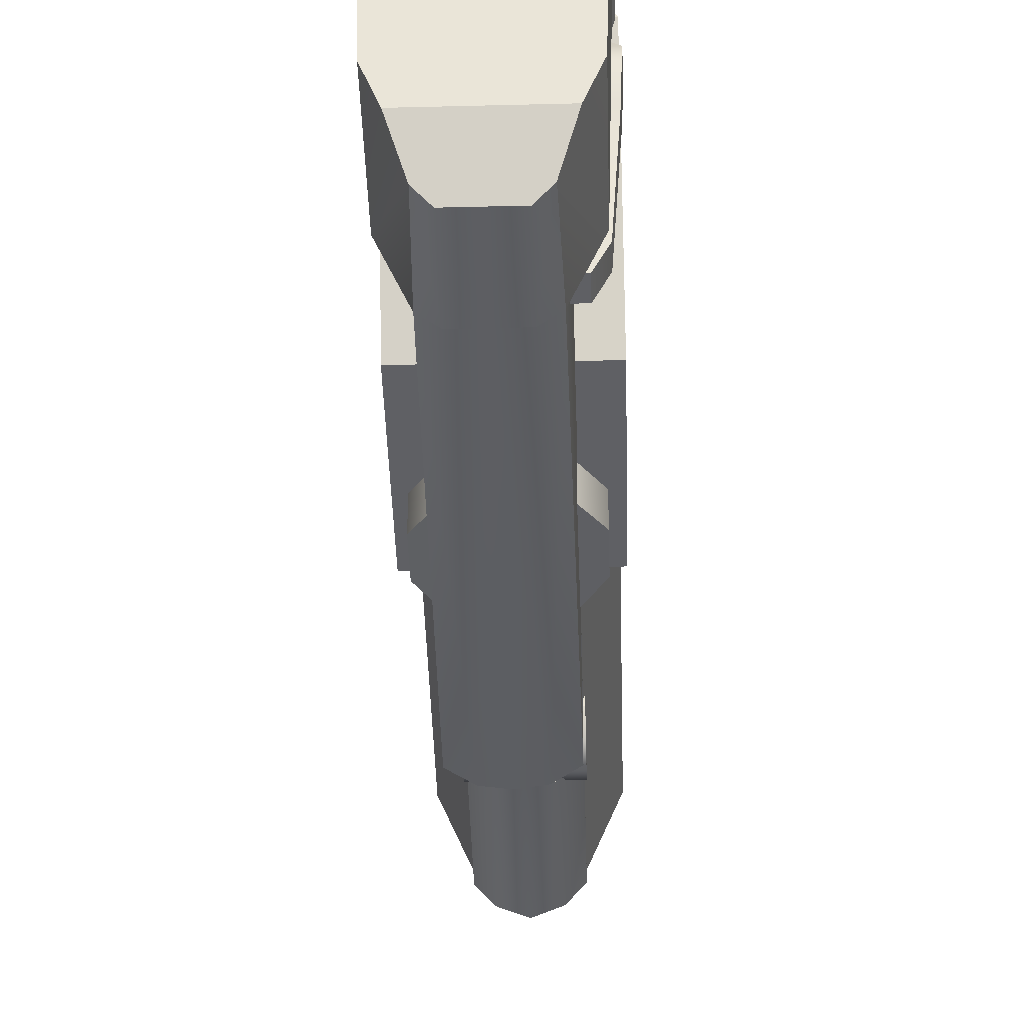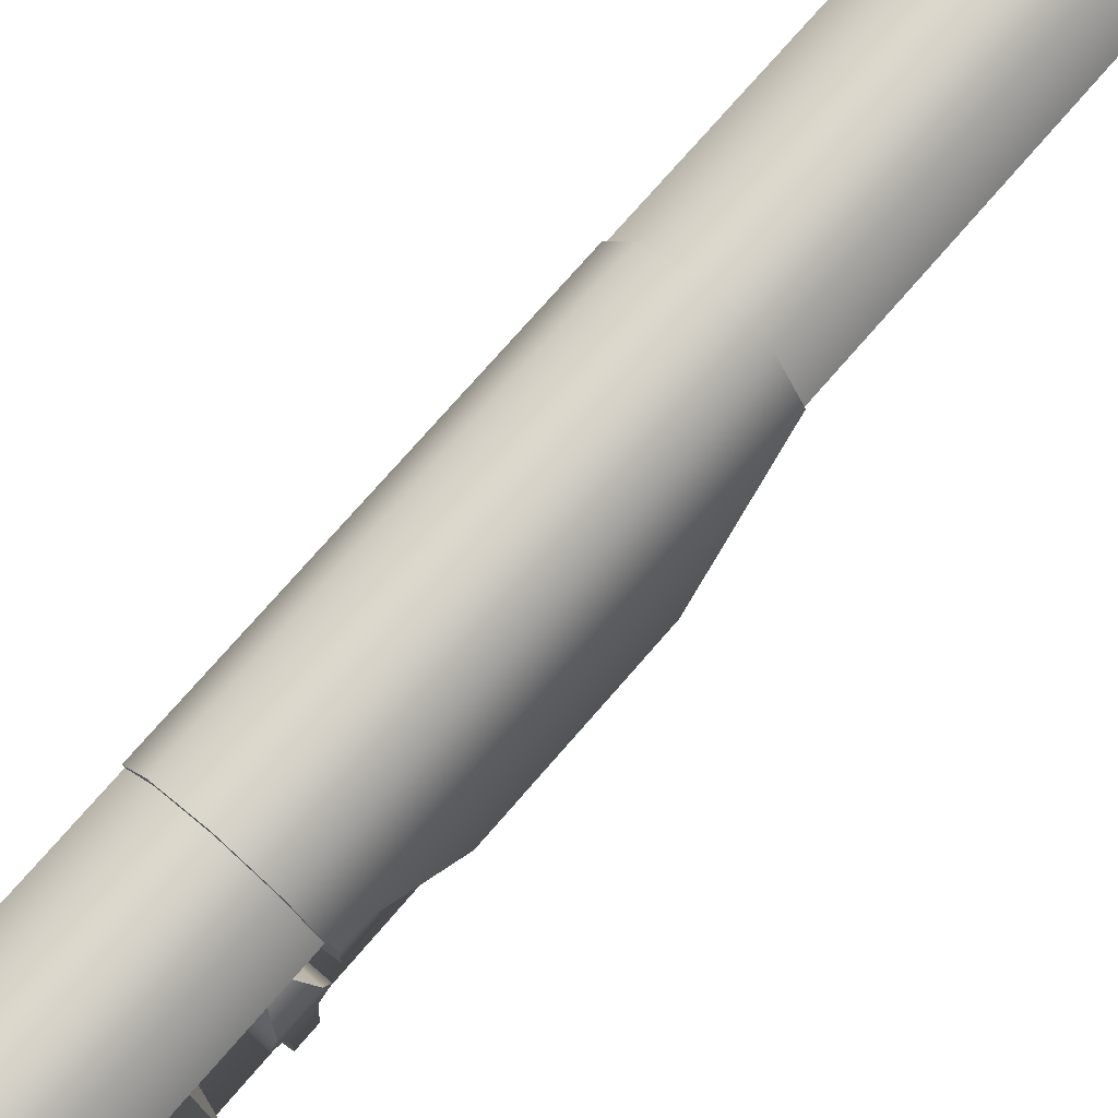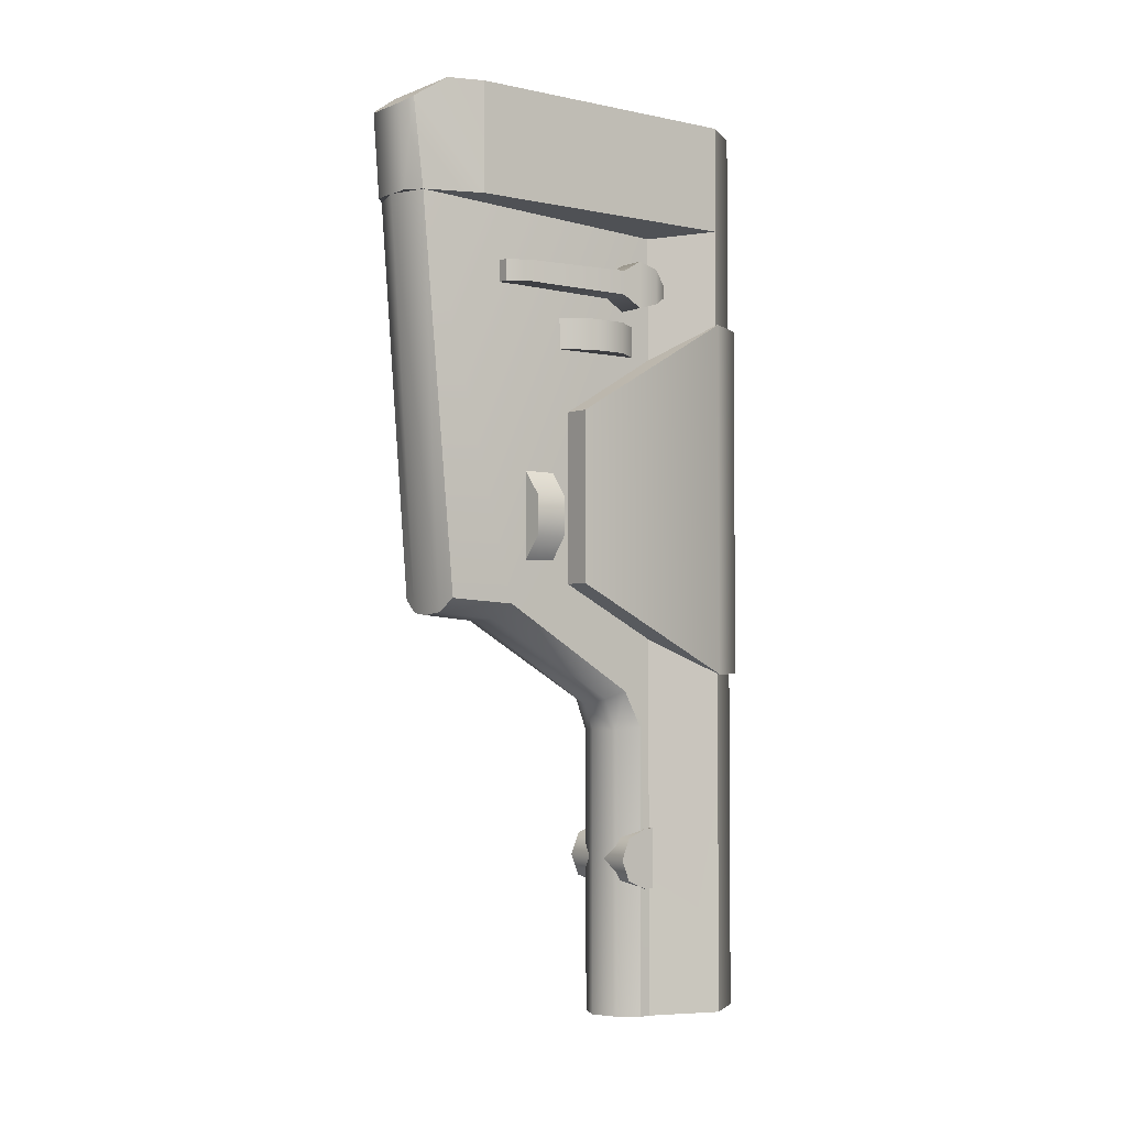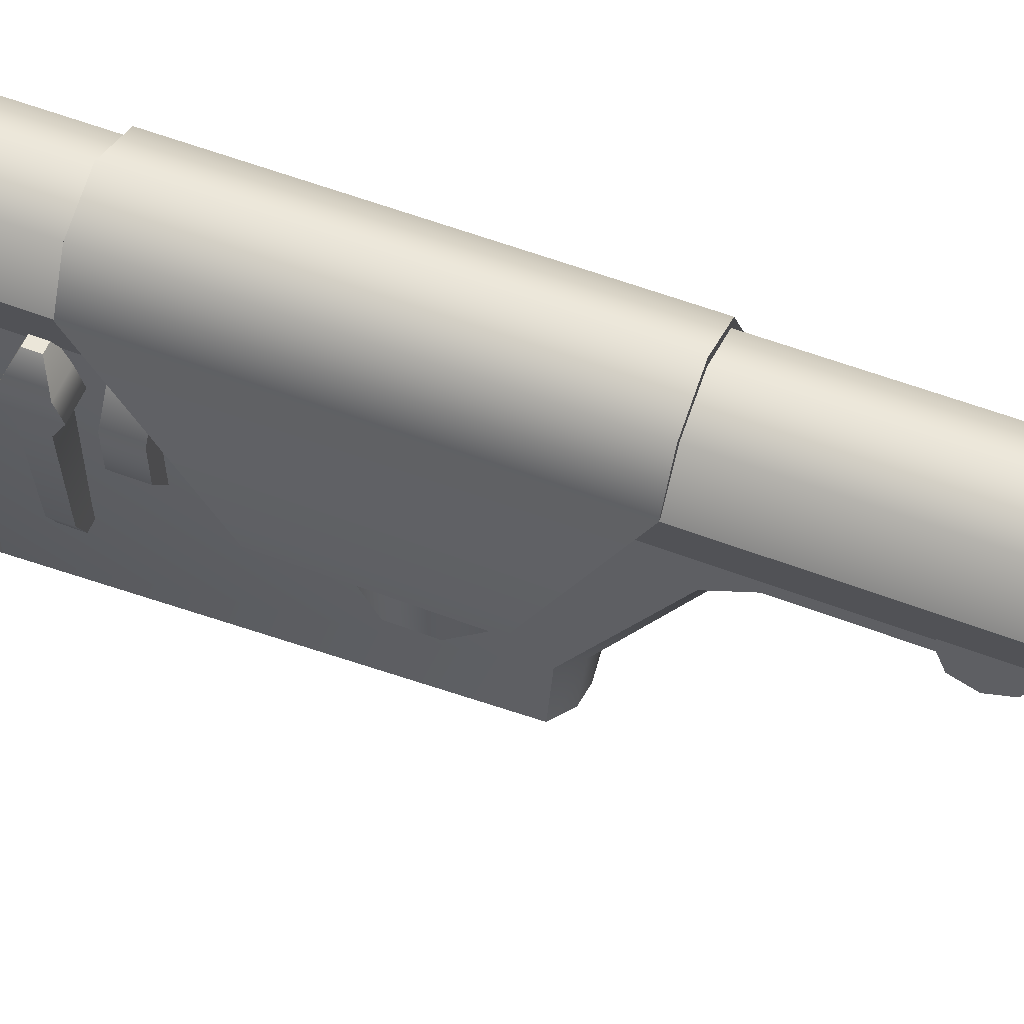
<metadata>
{"format":"obj","ext":"obj","renderer":"f3d","projection":"perspective","resolution":1024,"background":"white","views":[{"elev":-43.3,"azim":-178.3,"up":"+Z"},{"elev":75.7,"azim":-138.9,"up":"+Z"},{"elev":-2.8,"azim":-127.6,"up":"+Y"},{"elev":56.8,"azim":-68.2,"up":"+Z"}]}
</metadata>
<code>
g stock_ar15_magpul_prs_gen3_LOD1
v 0.01246 0.0719 -0.05115
v 0.01246 0.0719 -0.04051
v 0.01858 0.08023 -0.04015
v 0.01858 0.08023 -0.05045
v 0.01858 0.09298 -0.04015
v 0.01858 0.09298 -0.05045
v 0.01246 0.1013 -0.05115
v 0.01246 0.1013 -0.04051
v 0.01247 0.1405 -0.006884
v 0.01247 0.1505 -0.006884
v 0.01883 0.1505 -0.01641
v 0.01883 0.1405 -0.01641
v 0.0187 0.1505 -0.02914
v 0.0187 0.1405 -0.02914
v 0.01246 0.1405 -0.03798
v 0.01246 0.1505 -0.03798
v 0.01471 0.1533 0.03611
v 0.01471 0.03649 0.03611
v 0.0001665 0.03649 0.04259
v 0.0001665 0.1533 0.04259
v 0.0222 0.1533 0.02213
v 0.0222 0.03649 0.02213
v 0.0222 0.1204 -0.03441
v 0.0222 0.06542 -0.03441
v 0.0222 0.03649 0.02213
v 0.0222 0.1533 0.02213
v 0.02157 0.2199 0.02159
v 0.02157 0.1848 0.02159
v 0.01334 0.2199 0.03454
v 0.01334 -0.07441 0.03454
v 0.0001665 0.2199 0.03992
v 0.0001665 -0.07441 0.03992
v 0.02186 -0.07441 0.02159
v -0.013 0.2199 0.03454
v -0.013 -0.07441 0.03454
v -0.02153 -0.07441 0.02159
v -0.02124 0.1848 0.02159
v -0.02124 0.2199 0.02159
v 0.02157 0.2199 0.02159
v 0.01894 0.2199 -0.07139
v 0.01894 0.1848 -0.07139
v 0.02157 0.1848 0.02159
v 0.01108 0.2133 -0.09231
v 0.01193 0.1848 -0.08934
v 0.01894 0.1848 -0.07139
v 0.01501 0.2199 -0.08248
v 0.01894 0.2199 -0.07139
v 0.02157 0.1848 0.02159
v 0.01894 0.1848 -0.07139
v 0.01193 0.1848 -0.08934
v 0.01306 0.1808 -0.0009324
v 0.007349 0.1848 -0.09327
v 0.01193 0.1848 -0.08934
v 0.01108 0.2133 -0.09231
v 0.007378 0.2114 -0.09531
v 0.0001665 0.1848 -0.09327
v -0.007043 0.2114 -0.09531
v -0.007015 0.1848 -0.09327
v -0.01075 0.2133 -0.09231
v -0.01159 0.1848 -0.08934
v 0.02157 0.1848 0.02159
v 0.01306 0.1808 -0.0009324
v 0.01306 0.04192 -0.0009324
v 0.02186 -0.07441 0.02159
v 0.01306 -0.07441 -0.0009324
v 0.01306 0.1808 -0.0009324
v 0.01193 0.1848 -0.08934
v 0.01306 0.05881 -0.05648
v 0.01306 0.04192 -0.0009324
v 0.01306 0.06017 -0.07868
v 0.01301 0.03107 -0.01084
v 0.01306 0.01924 -0.004536
v 0.01306 -0.07441 -0.004536
v 0.01306 -0.07441 -0.0009324
v 0.0001665 0.05513 -0.08011
v 0.006958 0.05591 -0.07965
v 0.0001665 0.1848 -0.09327
v 0.01193 0.1848 -0.08934
v 0.01306 0.06017 -0.07868
v -0.006623 0.05591 -0.07965
v -0.01159 0.1848 -0.08934
v -0.01272 0.06017 -0.07868
v 0.0001665 0.1848 -0.09327
v 0.01193 0.1848 -0.08934
v 0.007349 0.1848 -0.09327
v 0.01306 0.06017 -0.07868
v 0.006958 0.05591 -0.07965
v 0.00713 0.05408 -0.05915
v 0.01306 0.05881 -0.05648
v 0.007913 0.02845 -0.01498
v 0.01301 0.03107 -0.01084
v 0.008029 0.01833 -0.01101
v 0.01306 0.01924 -0.004536
v 0.007984 -0.07441 -0.01077
v 0.01306 -0.07441 -0.004536
v 0.0001665 0.01856 -0.01423
v 0.0001665 -0.07441 -0.01423
v 0.0001665 0.02678 -0.01763
v 0.0001665 0.05336 -0.06048
v 0.0001665 0.05513 -0.08011
v -0.007649 -0.07441 -0.01077
v -0.007694 0.01833 -0.01101
v -0.01272 0.01924 -0.004536
v -0.01267 0.03107 -0.01084
v -0.007578 0.02845 -0.01498
v -0.01272 0.05881 -0.05648
v -0.006795 0.05408 -0.05915
v -0.01272 0.06017 -0.07868
v -0.006623 0.05591 -0.07965
v -0.01272 -0.07441 -0.004536
v -0.0132 -0.0137 -0.00278
v -0.0132 -0.01657 -0.009711
v 0.01354 -0.01657 -0.009711
v 0.01354 -0.0137 -0.00278
v -0.0132 -0.0235 -0.01258
v 0.01354 -0.0235 -0.01258
v -0.0132 -0.03043 -0.009712
v 0.01354 -0.03043 -0.009712
v -0.0132 -0.0333 -0.00278
v 0.01354 -0.0333 -0.00278
v 0.01354 -0.0137 -0.00278
v 0.01354 -0.01657 -0.009711
v 0.01354 -0.03043 -0.009712
v 0.01354 -0.0333 -0.00278
v 0.01354 -0.0235 -0.01258
v 0.01858 0.08023 -0.05045
v 0.01858 0.09298 -0.05045
v 0.01246 0.1013 -0.05115
v 0.01246 0.0719 -0.05115
v 0.01246 0.0719 -0.04051
v 0.01246 0.1013 -0.04051
v 0.01858 0.09298 -0.04015
v 0.01858 0.08023 -0.04015
v 0.01883 0.1405 -0.01641
v 0.0187 0.1405 -0.02914
v 0.01246 0.1405 -0.03798
v 0.01247 0.1405 -0.006884
v 0.01247 0.1505 -0.006884
v 0.01246 0.1505 -0.03798
v 0.0187 0.1505 -0.02914
v 0.01883 0.1505 -0.01641
v 0.0001665 0.1533 0.04259
v 0.0001665 0.1533 0.03884
v 0.01211 0.1533 0.03328
v 0.01471 0.1533 0.03611
v 0.01304 0.1533 0.02117
v 0.0222 0.1533 0.02213
v -0.01177 0.1533 0.03328
v -0.01438 0.1533 0.03611
v -0.01271 0.1533 0.02117
v -0.02186 0.1533 0.02213
v 0.0222 0.1533 0.02213
v 0.01304 0.1533 0.02117
v 0.01197 0.1204 -0.03441
v 0.0222 0.1204 -0.03441
v 0.01471 0.03649 0.03611
v 0.01211 0.03649 0.03328
v 0.0001665 0.03649 0.03884
v 0.0001665 0.03649 0.04259
v 0.0222 0.03649 0.02213
v 0.01304 0.03649 0.02117
v -0.01438 0.03649 0.03611
v -0.01177 0.03649 0.03328
v -0.02186 0.03649 0.02213
v -0.01271 0.03649 0.02117
v 0.0222 0.1204 -0.03441
v 0.01197 0.1204 -0.03441
v 0.01197 0.06542 -0.03441
v 0.0222 0.06542 -0.03441
v 0.0222 0.06542 -0.03441
v 0.01197 0.06542 -0.03441
v 0.01304 0.03649 0.02117
v 0.0222 0.03649 0.02213
v -0.01213 0.0719 -0.05115
v -0.01825 0.08023 -0.05045
v -0.01825 0.08023 -0.04015
v -0.01213 0.0719 -0.04051
v -0.01825 0.09298 -0.04015
v -0.01825 0.09298 -0.05045
v -0.01213 0.1013 -0.05115
v -0.01213 0.1013 -0.04051
v -0.01214 0.1405 -0.006884
v -0.0185 0.1405 -0.01641
v -0.0185 0.1505 -0.01641
v -0.01214 0.1505 -0.006884
v -0.01837 0.1505 -0.02914
v -0.01837 0.1405 -0.02914
v -0.01213 0.1405 -0.03798
v -0.01213 0.1505 -0.03798
v -0.01438 0.1533 0.03611
v 0.0001665 0.1533 0.04259
v 0.0001665 0.03649 0.04259
v -0.01438 0.03649 0.03611
v -0.02186 0.1533 0.02213
v -0.02186 0.03649 0.02213
v -0.02186 0.1204 -0.03441
v -0.02186 0.1533 0.02213
v -0.02186 0.03649 0.02213
v -0.02186 0.06542 -0.03441
v -0.02124 0.1848 0.02159
v -0.01861 0.1848 -0.07139
v -0.01861 0.2199 -0.07139
v -0.02124 0.2199 0.02159
v -0.01075 0.2133 -0.09231
v -0.01468 0.2199 -0.08248
v -0.01861 0.1848 -0.07139
v -0.01159 0.1848 -0.08934
v -0.01861 0.2199 -0.07139
v -0.01272 0.1808 -0.0009324
v -0.01159 0.1848 -0.08934
v -0.01861 0.1848 -0.07139
v -0.02124 0.1848 0.02159
v -0.01272 0.04192 -0.0009324
v -0.01272 0.1808 -0.0009324
v -0.02124 0.1848 0.02159
v -0.02153 -0.07441 0.02159
v -0.01272 -0.07441 -0.0009324
v -0.01272 0.05881 -0.05648
v -0.01159 0.1848 -0.08934
v -0.01272 0.1808 -0.0009324
v -0.01272 0.04192 -0.0009324
v -0.01272 0.06017 -0.07868
v -0.01267 0.03107 -0.01084
v -0.01272 0.01924 -0.004536
v -0.01272 -0.07441 -0.004536
v -0.01272 -0.07441 -0.0009324
v 0.0001665 0.1848 -0.09327
v -0.007015 0.1848 -0.09327
v -0.01159 0.1848 -0.08934
v -0.01272 -0.07441 -0.004536
v -0.01272 -0.07441 -0.0009324
v 0.01306 -0.07441 -0.0009324
v 0.01306 -0.07441 -0.004536
v -0.02153 -0.07441 0.02159
v 0.02186 -0.07441 0.02159
v -0.013 -0.07441 0.03454
v 0.01334 -0.07441 0.03454
v 0.0001665 -0.07441 0.03992
v -0.007649 -0.07441 -0.01077
v 0.007984 -0.07441 -0.01077
v 0.0001665 -0.07441 -0.01423
v -0.0132 -0.0137 -0.00278
v -0.0132 -0.0333 -0.00278
v -0.0132 -0.03043 -0.009712
v -0.0132 -0.01657 -0.009711
v -0.0132 -0.0235 -0.01258
v -0.01825 0.08023 -0.05045
v -0.01213 0.0719 -0.05115
v -0.01213 0.1013 -0.05115
v -0.01825 0.09298 -0.05045
v -0.01213 0.0719 -0.04051
v -0.01825 0.08023 -0.04015
v -0.01825 0.09298 -0.04015
v -0.01213 0.1013 -0.04051
v -0.0185 0.1405 -0.01641
v -0.01214 0.1405 -0.006884
v -0.01213 0.1405 -0.03798
v -0.01837 0.1405 -0.02914
v -0.01214 0.1505 -0.006884
v -0.0185 0.1505 -0.01641
v -0.01837 0.1505 -0.02914
v -0.01213 0.1505 -0.03798
v -0.02186 0.1533 0.02213
v -0.02186 0.1204 -0.03441
v -0.01164 0.1204 -0.03441
v -0.01271 0.1533 0.02117
v -0.02186 0.1204 -0.03441
v -0.02186 0.06542 -0.03441
v -0.01164 0.06542 -0.03441
v -0.01164 0.1204 -0.03441
v -0.02186 0.06542 -0.03441
v -0.02186 0.03649 0.02213
v -0.01271 0.03649 0.02117
v -0.01164 0.06542 -0.03441
v 0.01334 0.2199 0.03454
v -0.013 0.2199 0.03454
v -0.02124 0.2199 0.02159
v 0.02157 0.2199 0.02159
v 0.01894 0.2199 -0.07139
v -0.01861 0.2199 -0.07139
v -0.01468 0.2199 -0.08248
v 0.01501 0.2199 -0.08248
v 0.0001665 0.2199 0.03992
v 0.01501 0.2199 -0.08248
v -0.01468 0.2199 -0.08248
v -0.01075 0.2133 -0.09231
v 0.01108 0.2133 -0.09231
v -0.007043 0.2114 -0.09531
v 0.007378 0.2114 -0.09531
v -0.02212 0.1572 -0.005181
v -0.02185 0.1552 -0.01186
v -0.02185 0.1704 -0.01186
v -0.02212 0.1685 -0.005181
v -0.01707 0.1605 0.002061
v -0.01707 0.1651 0.002061
v -0.02157 0.1667 -0.01827
v -0.02157 0.159 -0.01827
v -0.01927 0.1662 -0.05351
v -0.01927 0.1594 -0.05351
v -0.01569 0.1662 -0.06106
v -0.01569 0.1594 -0.06106
v -0.01707 0.1651 0.002061
v -0.0125 0.1651 0.002061
v -0.0125 0.1605 0.002061
v -0.01707 0.1605 0.002061
v -0.01707 0.1605 0.002061
v -0.0125 0.1605 0.002061
v -0.01243 0.1572 -0.005181
v -0.02212 0.1572 -0.005181
v -0.01234 0.1552 -0.01186
v -0.02185 0.1552 -0.01186
v -0.01227 0.159 -0.01827
v -0.02157 0.159 -0.01827
v -0.01188 0.1594 -0.05351
v -0.01927 0.1594 -0.05351
v -0.0118 0.1594 -0.06106
v -0.01569 0.1594 -0.06106
v -0.02157 0.1667 -0.01827
v -0.01227 0.1667 -0.01827
v -0.01234 0.1704 -0.01186
v -0.02185 0.1704 -0.01186
v -0.01927 0.1662 -0.05351
v -0.01188 0.1662 -0.05351
v -0.01569 0.1662 -0.06106
v -0.0118 0.1662 -0.06106
v -0.01243 0.1685 -0.005181
v -0.02212 0.1685 -0.005181
v -0.0125 0.1651 0.002061
v -0.01707 0.1651 0.002061
v -0.01569 0.1594 -0.06106
v -0.0118 0.1594 -0.06106
v -0.0118 0.1662 -0.06106
v -0.01569 0.1662 -0.06106
v 0.01354 -0.0137 -0.00278
v 0.01354 -0.0137 0.0006636
v -0.0132 -0.0137 0.0006636
v -0.0132 -0.0137 -0.00278
v -0.0132 -0.0333 -0.00278
v -0.0132 -0.0333 0.0006636
v 0.01354 -0.0333 0.0006636
v 0.01354 -0.0333 -0.00278
v 0.01354 -0.0333 -0.00278
v 0.01354 -0.0333 0.0006636
v 0.01354 -0.0137 0.0006636
v 0.01354 -0.0137 -0.00278
v -0.0132 -0.0137 -0.00278
v -0.0132 -0.0137 0.0006636
v -0.0132 -0.0333 0.0006636
v -0.0132 -0.0333 -0.00278
g stock_ar15_magpul_prs_gen3_LOD1_0
f 3 2 1
f 4 3 1
f 5 3 4
f 6 5 4
f 6 7 5
f 7 8 5
f 11 10 9
f 12 11 9
f 13 11 12
f 14 13 12
f 14 15 13
f 15 16 13
f 19 18 17
f 20 19 17
f 17 18 21
f 18 22 21
f 25 24 23
f 26 25 23
f 29 28 27
f 28 29 30
f 30 29 31
f 32 30 31
f 33 28 30
f 32 31 34
f 35 32 34
f 35 34 36
f 34 37 36
f 37 34 38
f 41 40 39
f 42 41 39
f 45 44 43
f 46 45 43
f 46 47 45
f 50 49 48
f 51 50 48
f 54 53 52
f 55 54 52
f 55 52 56
f 57 55 56
f 58 57 56
f 59 57 58
f 60 59 58
f 63 62 61
f 64 63 61
f 64 65 63
f 68 67 66
f 69 68 66
f 67 68 70
f 69 71 68
f 69 72 71
f 72 69 73
f 69 74 73
f 77 76 75
f 78 76 77
f 79 76 78
f 80 77 75
f 80 81 77
f 80 82 81
f 85 84 83
f 88 87 86
f 89 88 86
f 88 89 90
f 89 91 90
f 90 91 92
f 91 93 92
f 92 93 94
f 93 95 94
f 92 94 96
f 94 97 96
f 92 96 98
f 90 92 98
f 90 98 99
f 88 90 99
f 88 99 87
f 99 100 87
f 97 101 96
f 101 102 96
f 96 102 98
f 103 102 101
f 103 104 102
f 104 105 102
f 102 105 98
f 98 105 99
f 104 106 105
f 106 107 105
f 105 107 99
f 107 106 108
f 109 107 108
f 99 107 109
f 100 99 109
f 110 103 101
f 113 112 111
f 114 113 111
f 115 112 113
f 116 115 113
f 117 115 116
f 118 117 116
f 119 117 118
f 120 119 118
f 123 122 121
f 124 123 121
f 123 125 122
f 128 127 126
f 129 128 126
f 132 131 130
f 133 132 130
f 136 135 134
f 137 136 134
f 140 139 138
f 141 140 138
f 144 143 142
f 145 144 142
f 146 144 145
f 147 146 145
f 143 148 142
f 148 149 142
f 148 150 149
f 150 151 149
f 154 153 152
f 155 154 152
f 158 157 156
f 159 158 156
f 156 157 160
f 157 161 160
f 158 159 162
f 163 158 162
f 163 162 164
f 165 163 164
f 168 167 166
f 169 168 166
f 172 171 170
f 173 172 170
f 176 175 174
f 177 176 174
f 176 178 175
f 178 179 175
f 180 179 178
f 181 180 178
f 184 183 182
f 185 184 182
f 184 186 183
f 186 187 183
f 188 187 186
f 189 188 186
f 192 191 190
f 193 192 190
f 193 190 194
f 195 193 194
f 198 197 196
f 199 198 196
f 202 201 200
f 203 202 200
f 206 205 204
f 207 206 204
f 208 205 206
f 211 210 209
f 212 211 209
f 215 214 213
f 216 215 213
f 217 216 213
f 220 219 218
f 221 220 218
f 222 218 219
f 223 221 218
f 224 221 223
f 221 224 225
f 226 221 225
f 229 228 227
f 232 231 230
f 233 232 230
f 234 231 232
f 235 234 232
f 236 234 235
f 237 236 235
f 238 236 237
f 233 230 239
f 240 233 239
f 239 241 240
f 244 243 242
f 245 244 242
f 246 244 245
f 249 248 247
f 250 249 247
f 253 252 251
f 254 253 251
f 257 256 255
f 258 257 255
f 261 260 259
f 262 261 259
f 265 264 263
f 266 265 263
f 269 268 267
f 270 269 267
f 273 272 271
f 274 273 271
f 277 276 275
f 278 277 275
f 278 279 277
f 279 280 277
f 281 280 279
f 282 281 279
f 275 276 283
f 286 285 284
f 287 286 284
f 288 286 287
f 289 288 287
f 292 291 290
f 293 292 290
f 293 290 294
f 295 293 294
f 292 296 291
f 296 297 291
f 296 298 297
f 298 299 297
f 298 300 299
f 300 301 299
f 304 303 302
f 305 304 302
f 308 307 306
f 309 308 306
f 310 308 309
f 311 310 309
f 312 310 311
f 313 312 311
f 314 312 313
f 315 314 313
f 316 314 315
f 317 316 315
f 320 319 318
f 321 320 318
f 318 319 322
f 319 323 322
f 322 323 324
f 323 325 324
f 326 320 321
f 327 326 321
f 328 326 327
f 329 328 327
f 332 331 330
f 333 332 330
f 336 335 334
f 337 336 334
f 340 339 338
f 341 340 338
f 344 343 342
f 345 344 342
f 348 347 346
f 349 348 346

</code>
